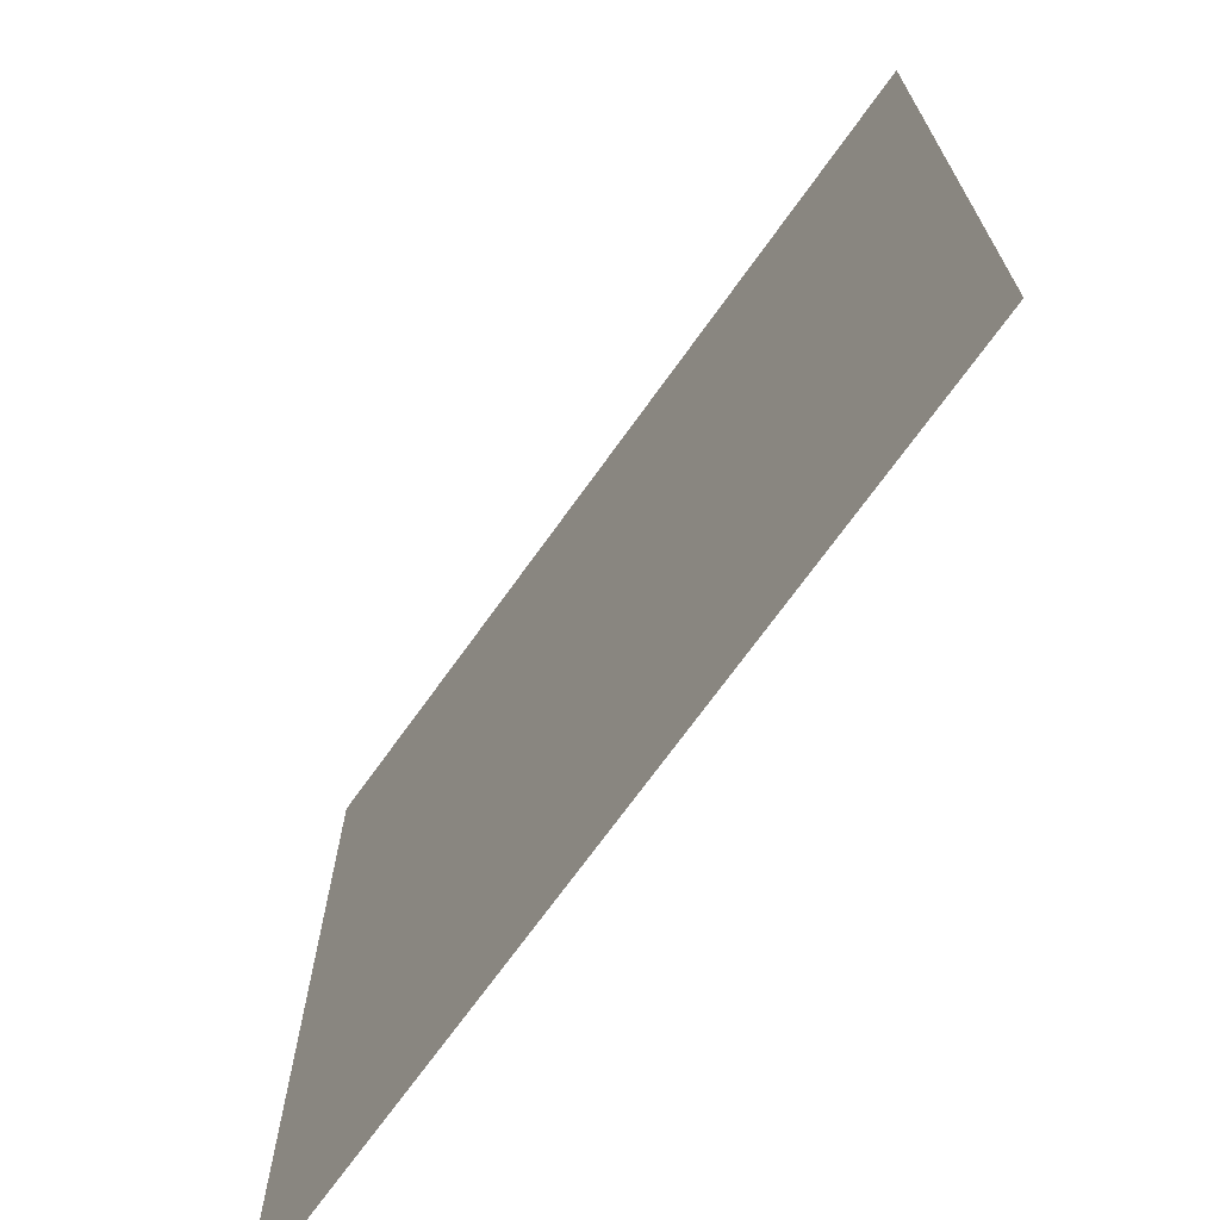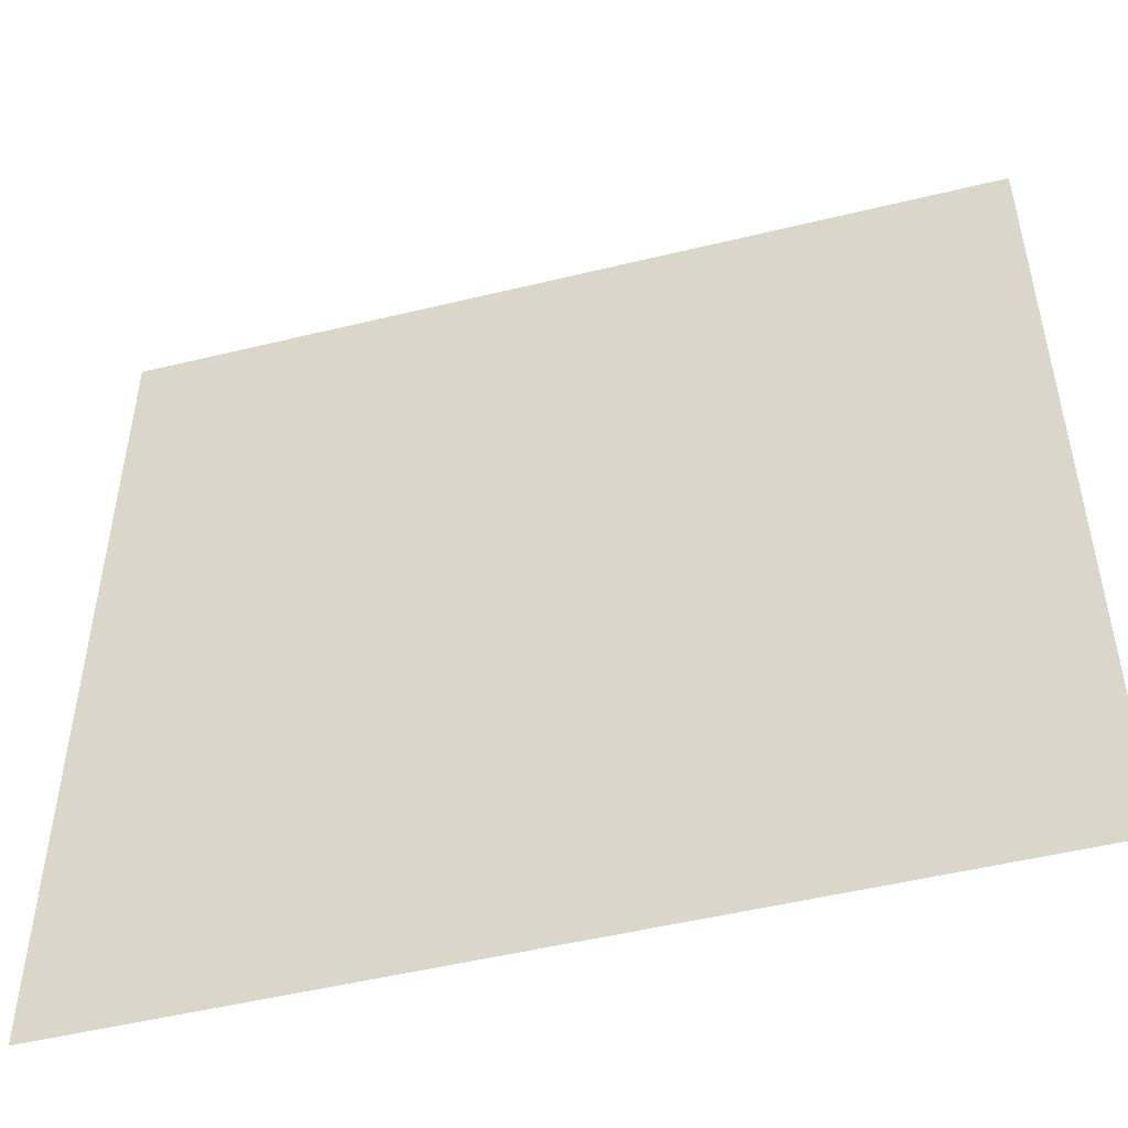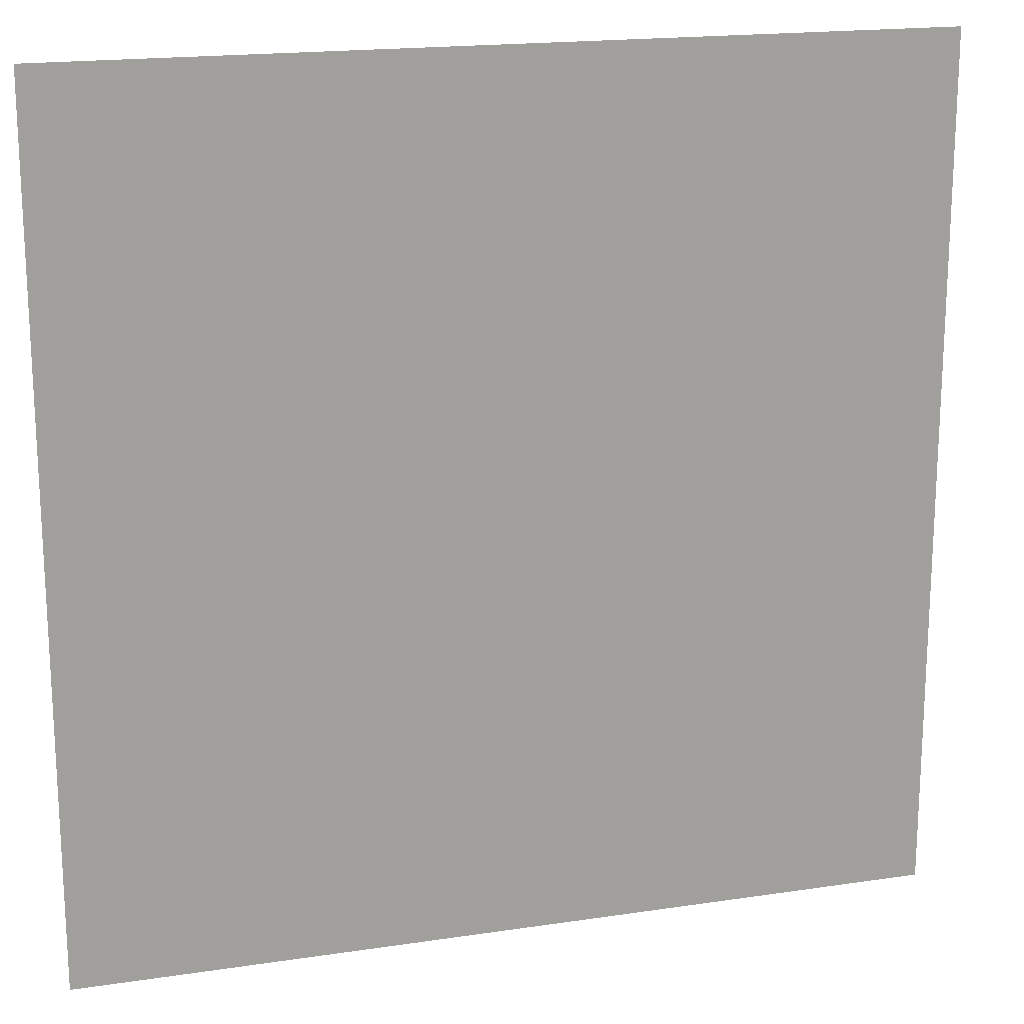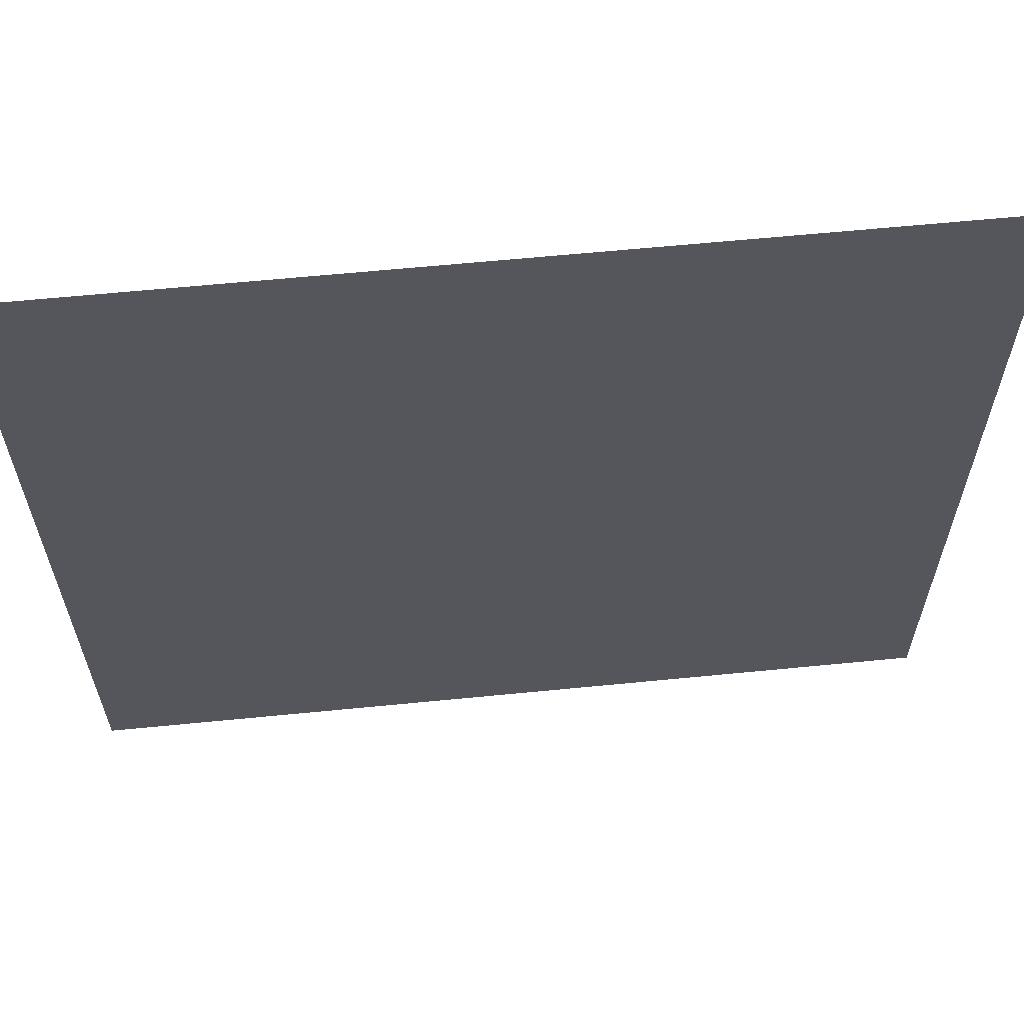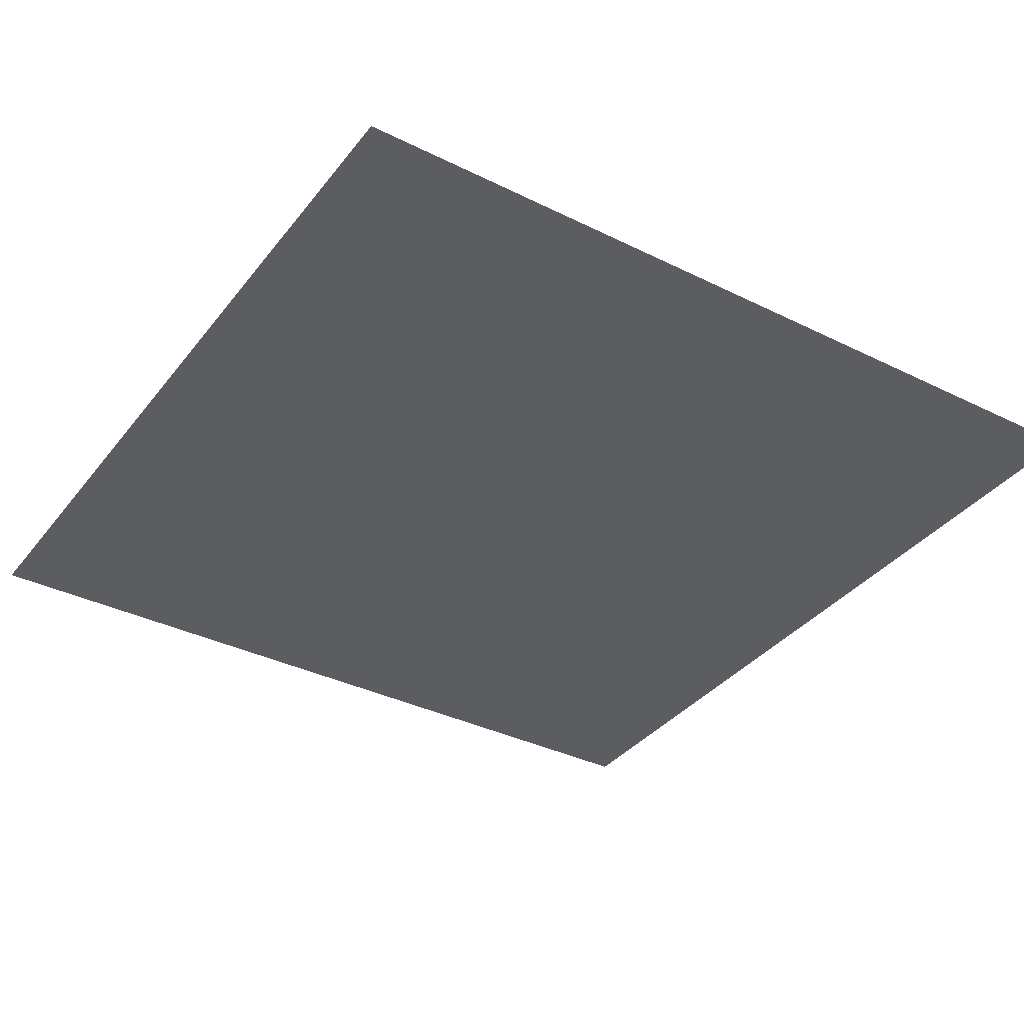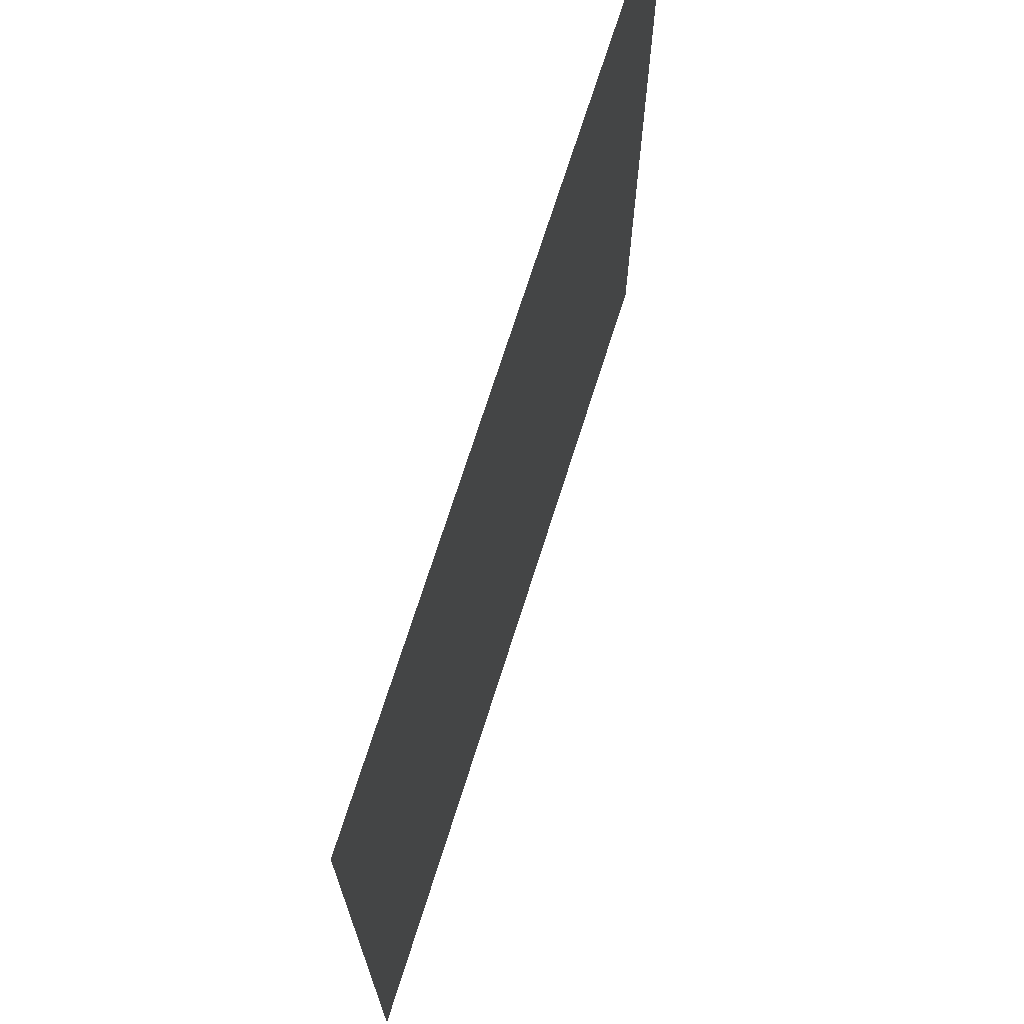
<metadata>
{"format":"obj","ext":"obj","renderer":"f3d","projection":"perspective","resolution":1024,"background":"white","views":[{"elev":-70.8,"azim":-125.6,"up":"+Z"},{"elev":-50.3,"azim":-165.0,"up":"+Z"},{"elev":18.1,"azim":-16.3,"up":"+Z"},{"elev":62.9,"azim":174.3,"up":"+Z"},{"elev":-36.0,"azim":-122.9,"up":"+Y"},{"elev":71.0,"azim":-72.5,"up":"+Z"}]}
</metadata>
<code>
o Piso_pasillo22_Plano.017
v -18 0 25
v -14 0 25
v -18 0 21
v -14 0 21
f 1 2 4 3

</code>
